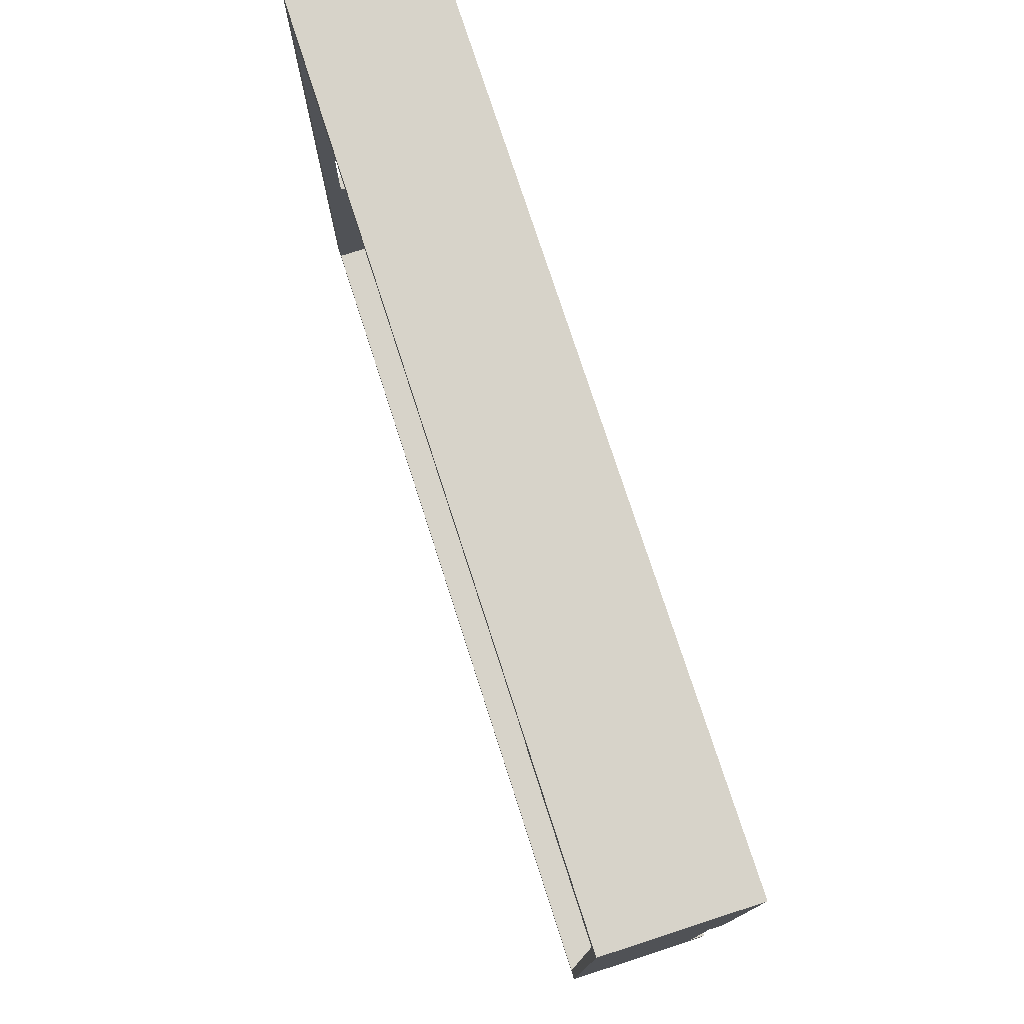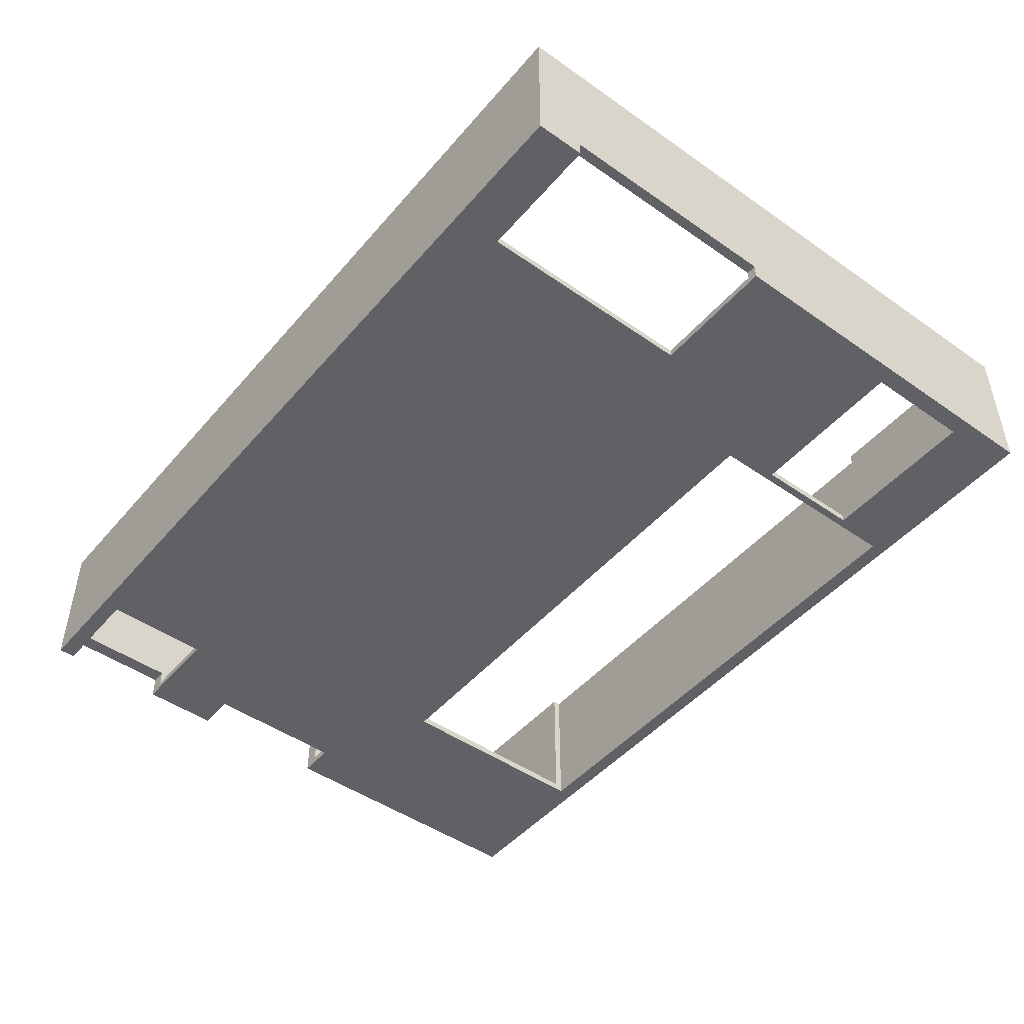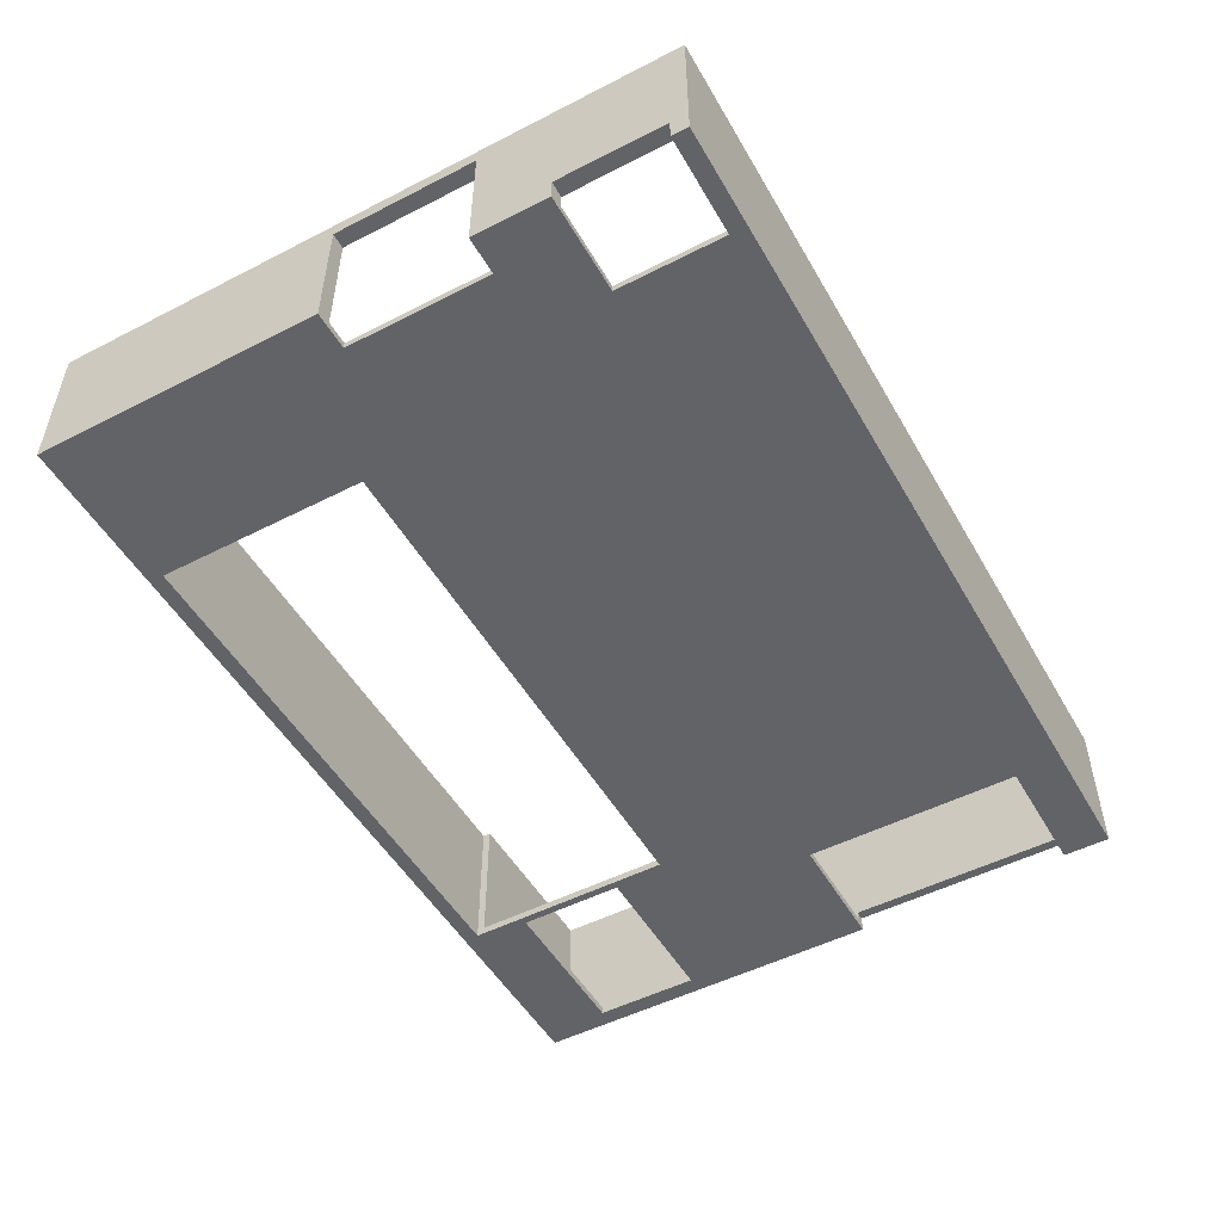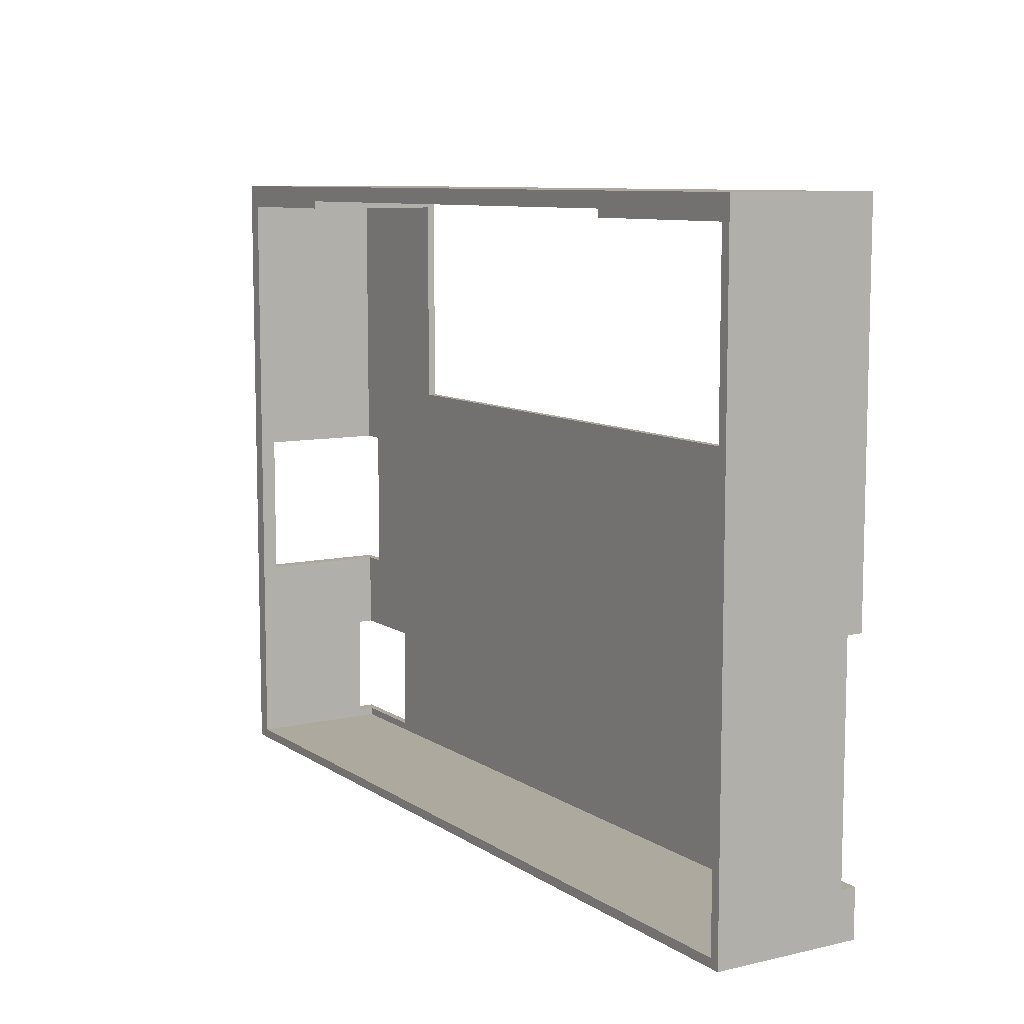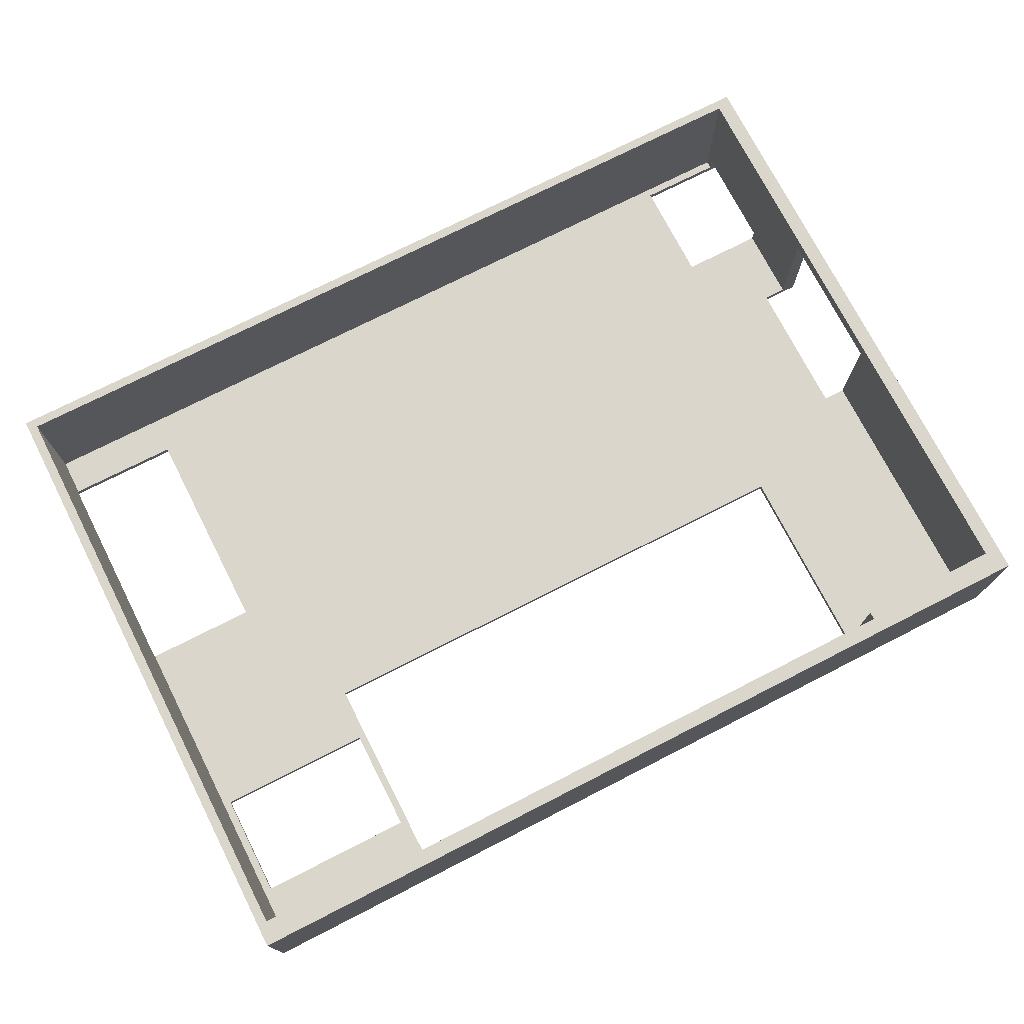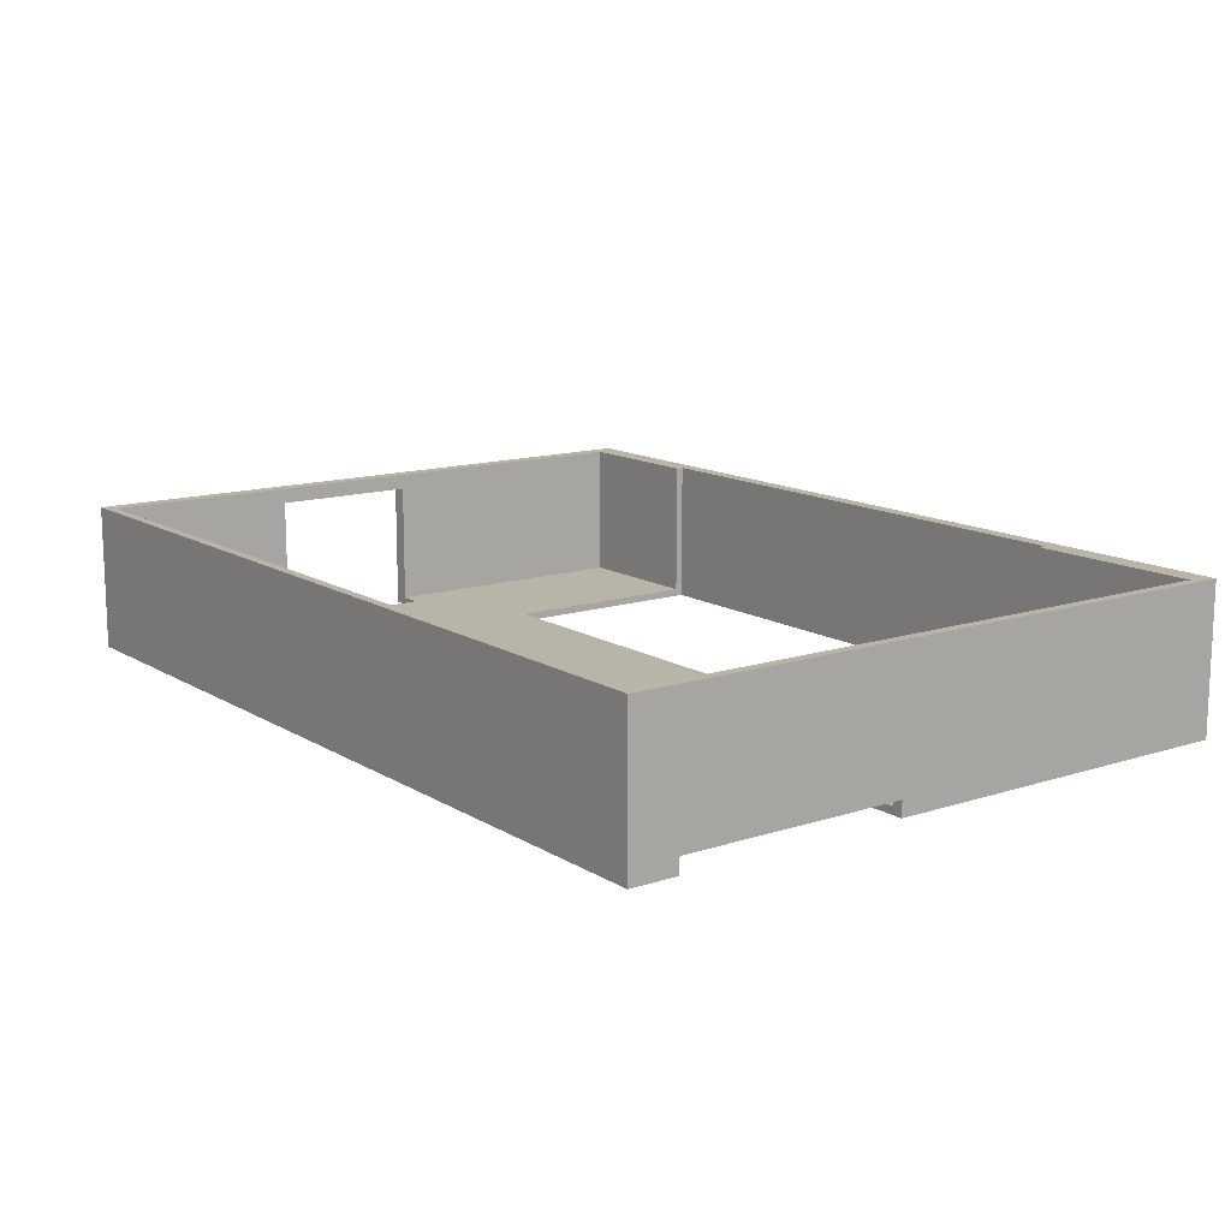
<metadata>
{"format":"obj","ext":"obj","renderer":"f3d","projection":"perspective","resolution":1024,"background":"white","views":[{"elev":76.2,"azim":72.1,"up":"+Y"},{"elev":-47.3,"azim":51.7,"up":"+Z"},{"elev":-50.8,"azim":-60.8,"up":"+Z"},{"elev":9.0,"azim":58.6,"up":"+Y"},{"elev":73.9,"azim":153.0,"up":"+Z"},{"elev":13.3,"azim":53.5,"up":"+Z"}]}
</metadata>
<code>
o obj_0
v 337.4 		-50.8 		-3.173
v 337.4 		-50.8 		-9.525
v 337.4 		101.6 		-9.525
v 337.4 		-142.9 		-9.525
v 337.4 		-142.9 		-3.173
v 337.4 		-162.6 		-9.525
v 337.4 		-162.6 		50.8
v 337.4 		101.6 		50.8
v -31.75 		-111.1 		-9.525
v -31.75 		-111.1 		0.003
v -31.75 		-79.38 		-9.525
v -25.4 		-155.6 		0.003
v -31.75 		-155.6 		0.003
v -31.75 		-155.6 		-9.525
v -31.75 		-162.6 		-9.525
v -25.4 		-111.1 		0.003
v -31.75 		-79.38 		44.45
v -25.4 		-19.05 		44.45
v -31.75 		-19.05 		44.45
v -31.75 		-19.05 		-9.525
v -25.4 		-19.05 		-6.353
v -31.75 		101.6 		-9.525
v -31.75 		101.6 		50.8
v -25.4 		-79.38 		44.45
v -31.75 		-162.6 		50.8
v 34.92 		95.25 		50.8
v 260.4 		95.25 		50.8
v 333.4 		-50.8 		-6.353
v 333.4 		-50.8 		-3.173
v 333.4 		92.08 		-6.353
v -25.4 		92.08 		50.8
v 34.92 		92.08 		50.8
v 333.4 		-158.8 		-6.353
v 333.4 		-142.9 		-3.173
v 333.4 		-142.9 		-6.353
v 260.4 		92.08 		50.8
v 333.4 		92.08 		50.8
v 333.4 		-158.8 		50.8
v -25.4 		-158.8 		50.8
v -15.87 		-79.38 		-9.525
v 260.4 		-162.6 		-9.525
v -25.4 		92.08 		-6.353
v 34.92 		92.08 		-6.353
v 260.4 		92.08 		-6.353
v 34.92 		-158.8 		-6.353
v -25.4 		-158.8 		-6.353
v -25.4 		-111.1 		-6.353
v -15.87 		-79.38 		-6.353
v -25.4 		-79.38 		-6.353
v -25.4 		-155.6 		-6.353
v -15.87 		-19.05 		-6.353
v -15.87 		-19.05 		-9.525
v 260.4 		95.25 		-9.525
v 34.92 		95.25 		-9.525
v 34.92 		6.348 		-9.525
v 260.4 		6.348 		-9.525
v 260.4 		6.348 		-6.353
v 34.92 		6.348 		-6.353
v 9.528 		-111.1 		-9.525
v 9.528 		-155.6 		-9.525
v 9.528 		-111.1 		-6.353
v 9.528 		-155.6 		-6.353
v 330.2 		28.57 		-9.525
v 330.2 		73.03 		-9.525
v 285.7 		-50.8 		-9.525
v 330.2 		73.03 		-6.353
v 330.2 		28.57 		-6.353
v 285.7 		-142.9 		-9.525
v 263.5 		73.03 		-9.525
v 263.5 		28.57 		-9.525
v 285.7 		-50.8 		-6.353
v 285.7 		-142.9 		-6.353
v 263.5 		28.57 		-6.353
v 263.5 		73.03 		-6.353
g group_0_1650274
f 3 1 2
f 4 5 6
f 7 6 5
f 7 5 1
f 3 8 1
f 7 1 8
f 9 10 11
f 15 13 14
f 12 13 10
f 12 10 16
f 11 10 17
f 25 17 10
f 25 10 13
f 25 13 15
f 20 21 19
f 18 19 21
f 23 22 19
f 20 19 22
f 17 25 19
f 23 19 25
f 24 17 19
f 24 19 18
f 23 26 27
f 28 29 30
f 31 32 26
f 31 26 23
f 33 34 35
f 36 37 27
f 37 8 27
f 23 27 8
f 25 7 39
f 34 38 29
f 33 38 34
f 38 37 29
f 30 29 37
f 23 25 31
f 39 31 25
f 1 29 28
f 1 28 2
f 38 7 37
f 38 39 7
f 8 37 7
f 4 35 5
f 68 35 4
f 34 5 35
f 29 1 5
f 29 5 34
f 3 22 8
f 63 64 3
f 2 63 3
f 68 4 6
f 6 7 41
f 36 27 44
f 7 25 41
f 15 41 25
f 23 8 22
f 38 33 45
f 46 39 45
f 38 45 39
f 47 48 49
f 43 32 42
f 31 42 32
f 36 44 30
f 36 30 37
f 21 51 42
f 26 54 27
f 32 43 26
f 54 26 43
f 41 15 60
f 20 22 52
f 54 22 53
f 3 53 22
f 56 65 55
f 58 61 57
f 54 55 22
f 61 58 48
f 47 61 48
f 51 48 58
f 51 58 42
f 60 59 41
f 55 41 59
f 59 40 55
f 52 22 55
f 52 55 40
f 62 50 46
f 64 53 3
f 62 45 61
f 46 45 62
f 45 57 61
f 43 42 58
f 2 65 63
f 65 56 63
f 67 30 66
f 56 69 70
f 30 44 66
f 74 66 44
f 69 53 64
f 56 53 69
f 71 28 67
f 30 67 28
f 70 63 56
f 41 55 68
f 6 41 68
f 65 68 55
f 45 33 72
f 35 72 33
f 59 9 40
f 11 40 9
f 73 74 44
f 14 60 15
f 48 40 49
f 44 57 73
f 67 73 57
f 72 71 45
f 57 45 71
f 67 57 71
f 64 66 74
f 70 67 63
f 35 68 72
f 60 14 50
f 72 68 65
f 72 65 71
f 21 20 52
f 21 52 51
f 73 70 69
f 73 69 74
f 74 69 64
f 51 52 40
f 51 40 48
f 70 73 67
f 49 16 47
f 54 53 27
f 50 12 46
f 57 56 55
f 57 55 58
f 24 39 16
f 49 24 16
f 12 16 39
f 46 12 39
f 42 18 21
f 54 43 55
f 58 55 43
f 31 39 18
f 42 31 18
f 24 18 39
f 61 47 59
f 40 11 49
f 17 24 49
f 17 49 11
f 62 60 50
f 9 47 10
f 59 47 9
f 16 10 47
f 61 59 60
f 61 60 62
f 13 12 50
f 13 50 14
f 56 44 53
f 27 53 44
f 44 56 57
f 2 28 65
f 71 65 28
f 66 64 63
f 66 63 67

</code>
